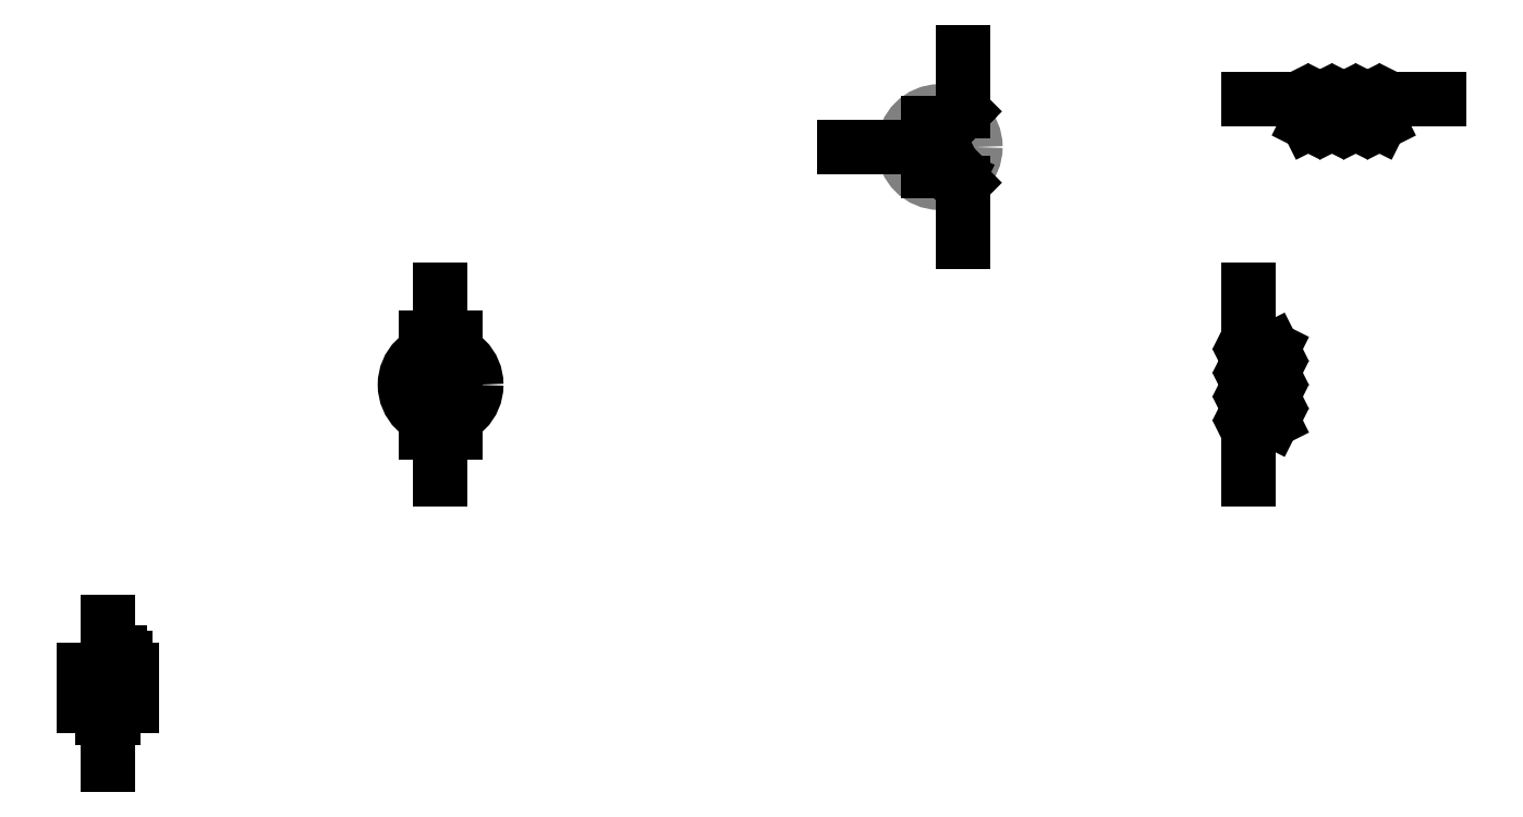
<metadata>
{"format":"dxf","ext":"dxf","renderer":"ezdxf+matplotlib","layout":"modelspace","background":"white","min_lineweight":24,"dpi":150}
</metadata>
<code>
0
SECTION
2
ENTITIES
0
INSERT
8
0
2
Battery
10
40
20
40
30
0
41
1
42
1
43
0
50
0
70
    1
71
    1
44
0
45
0
0
INSERT
8
0
2
Motor-DC
10
110
20
100
30
0
41
1
42
1
43
0
50
0
70
    1
71
    1
44
0
45
0
0
INSERT
8
0
2
Transistor-NPN
10
220
20
150
30
0
41
1
42
1
43
0
50
0
70
    1
71
    1
44
0
45
0
0
INSERT
8
0
2
Resistor-vert
10
280
20
100
30
0
41
1
42
1
43
0
50
0
70
    1
71
    1
44
0
45
0
0
INSERT
8
0
2
Resistor-horiz
10
280
20
180
30
0
41
1
42
1
43
0
50
0
70
    1
71
    1
44
0
45
0
0
ENDSEC
0
EOF

</code>
